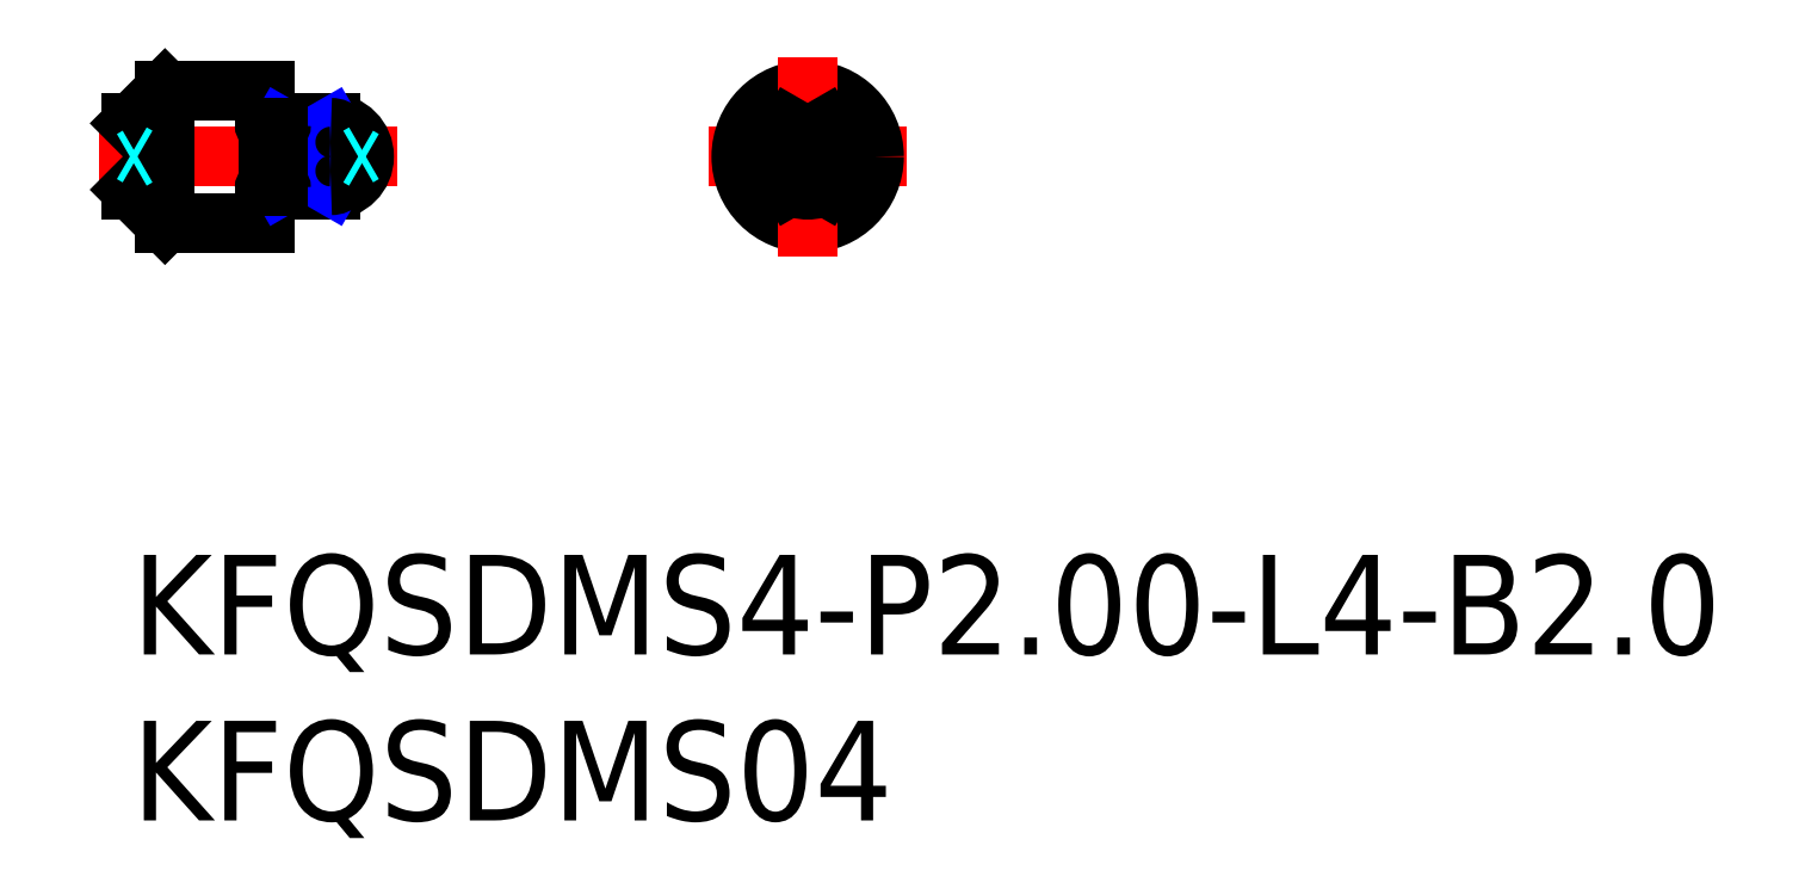
<metadata>
{"format":"dxf","ext":"dxf","renderer":"ezdxf+matplotlib","layout":"modelspace","background":"white","min_lineweight":24,"dpi":150}
</metadata>
<code>
0
SECTION
2
ENTITIES
0
INSERT
8
MSM_CONTINUOUS
2
*U11
10
0
20
0
30
0
0
INSERT
8
MSM_CONTINUOUS
2
*U12
10
0
20
0
30
0
0
LINE
8
MSM_CONTINUOUS
10
0
20
11
30
0
11
1e-16
21
13
31
0
0
LINE
8
MSM_CONTINUOUS
10
4
20
10
30
0
11
4
21
14
31
0
0
LINE
8
MSM_CENTER
10
23.37
20
12
30
0
11
17.37
21
12
31
0
0
LINE
8
MSM_CENTER
10
8
20
12
30
0
11
-1
21
12
31
0
0
LINE
8
MSM_CONTINUOUS
10
1
20
14
30
0
11
4
21
14
31
0
0
LINE
8
MSM_CONTINUOUS
10
1
20
10
30
0
11
4
21
10
31
0
0
LINE
8
MSM_CONTINUOUS
10
4.5
20
13
30
0
11
6
21
13
31
0
0
LINE
8
MSM_CONTINUOUS
10
4.5
20
11
30
0
11
6
21
11
31
0
0
LINE
8
MSM_CONTINUOUS
10
1
20
14
30
0
11
1e-16
21
13
31
0
0
LINE
8
MSM_CONTINUOUS
10
0
20
11
30
0
11
1
21
10
31
0
0
ARC
8
MSM_CONTINUOUS
10
20.37
20
12
30
0
40
1
50
60
51
120
0
CIRCLE
8
MSM_CONTINUOUS
10
20.37
20
12
30
0
40
2
0
LINE
8
MSM_CENTER
10
20.37
20
15
30
0
11
20.37
21
9
31
0
0
LINE
8
MSM_CONTINUOUS
10
20.87
20
12.87
30
0
11
21.37
21
12
31
0
0
LINE
8
MSM_CONTINUOUS
10
19.87
20
12.87
30
0
11
19.37
21
12
31
0
0
ARC
8
MSM_CONTINUOUS
10
20.37
20
12
30
0
40
1
50
240
51
300
0
LINE
8
MSM_CONTINUOUS
10
20.87
20
11.13
30
0
11
21.37
21
12
31
0
0
LINE
8
MSM_CONTINUOUS
10
19.87
20
11.13
30
0
11
19.37
21
12
31
0
0
ARC
8
MSM_CONTINUOUS
10
6
20
12
30
0
40
1
50
270
51
90
0
LINE
8
MSM_CONTINUOUS
10
4.5
20
13
30
0
11
4.5
21
11
31
0
0
LINE
8
MSM_CONTINUOUS
10
6
20
12
30
0
11
4.5
21
12
31
0
0
LINE
8
MSM_CONTINUOUS
10
4.5
20
11.13
30
0
11
6
21
11.13
31
0
0
LINE
8
MSM_CONTINUOUS
10
6
20
12.87
30
0
11
4.5
21
12.87
31
0
0
LINE
8
MSM_NARROW
10
4.5
20
12.87
30
0
11
6
21
12
31
0
0
LINE
8
MSM_NARROW
10
4.5
20
12
30
0
11
6
21
12.87
31
0
0
LINE
8
MSM_NARROW
10
4.5
20
11.13
30
0
11
6
21
12
31
0
0
LINE
8
MSM_NARROW
10
4.5
20
12
30
0
11
6
21
11.13
31
0
0
ARC
8
MSM_CONTINUOUS
10
6
20
12.43
30
0
40
0.433
50
270
51
90
0
ARC
8
MSM_CONTINUOUS
10
6
20
11.57
30
0
40
0.433
50
270
51
90
0
LINE
8
MSM_CONTINUOUS
10
1
20
14
30
0
11
1
21
10
31
0
0
LINE
8
MSM_CONTINUOUS
10
4.4
20
12.88
30
0
11
4.1
21
12.88
31
0
0
ARC
8
MSM_CONTINUOUS
10
4.4
20
12.97
30
0
40
0.1
50
270
51
0
0
ARC
8
MSM_CONTINUOUS
10
4.1
20
12.97
30
0
40
0.1
50
180
51
270
0
LINE
8
MSM_CONTINUOUS
10
4.4
20
11.12
30
0
11
4.1
21
11.12
31
0
0
ARC
8
MSM_CONTINUOUS
10
4.4
20
11.03
30
0
40
0.1
50
0
51
90
0
ARC
8
MSM_CONTINUOUS
10
4.1
20
11.03
30
0
40
0.1
50
90
51
180
0
CIRCLE
8
MSM_CONTINUOUS
10
20.37
20
12
30
0
40
0.1
0
LINE
8
MSM_DASHED
10
6.995
20
12.1
30
0
11
6.822
21
12
31
0
0
LINE
8
MSM_DASHED
10
2e-16
20
12.1
30
0
11
0.1732
21
12
31
0
0
LINE
8
MSM_DASHED
10
6.995
20
11.9
30
0
11
6.822
21
12
31
0
0
LINE
8
MSM_DASHED
10
-6e-16
20
11.9
30
0
11
0.1732
21
12
31
0
0
ENDSEC
0
EOF

</code>
